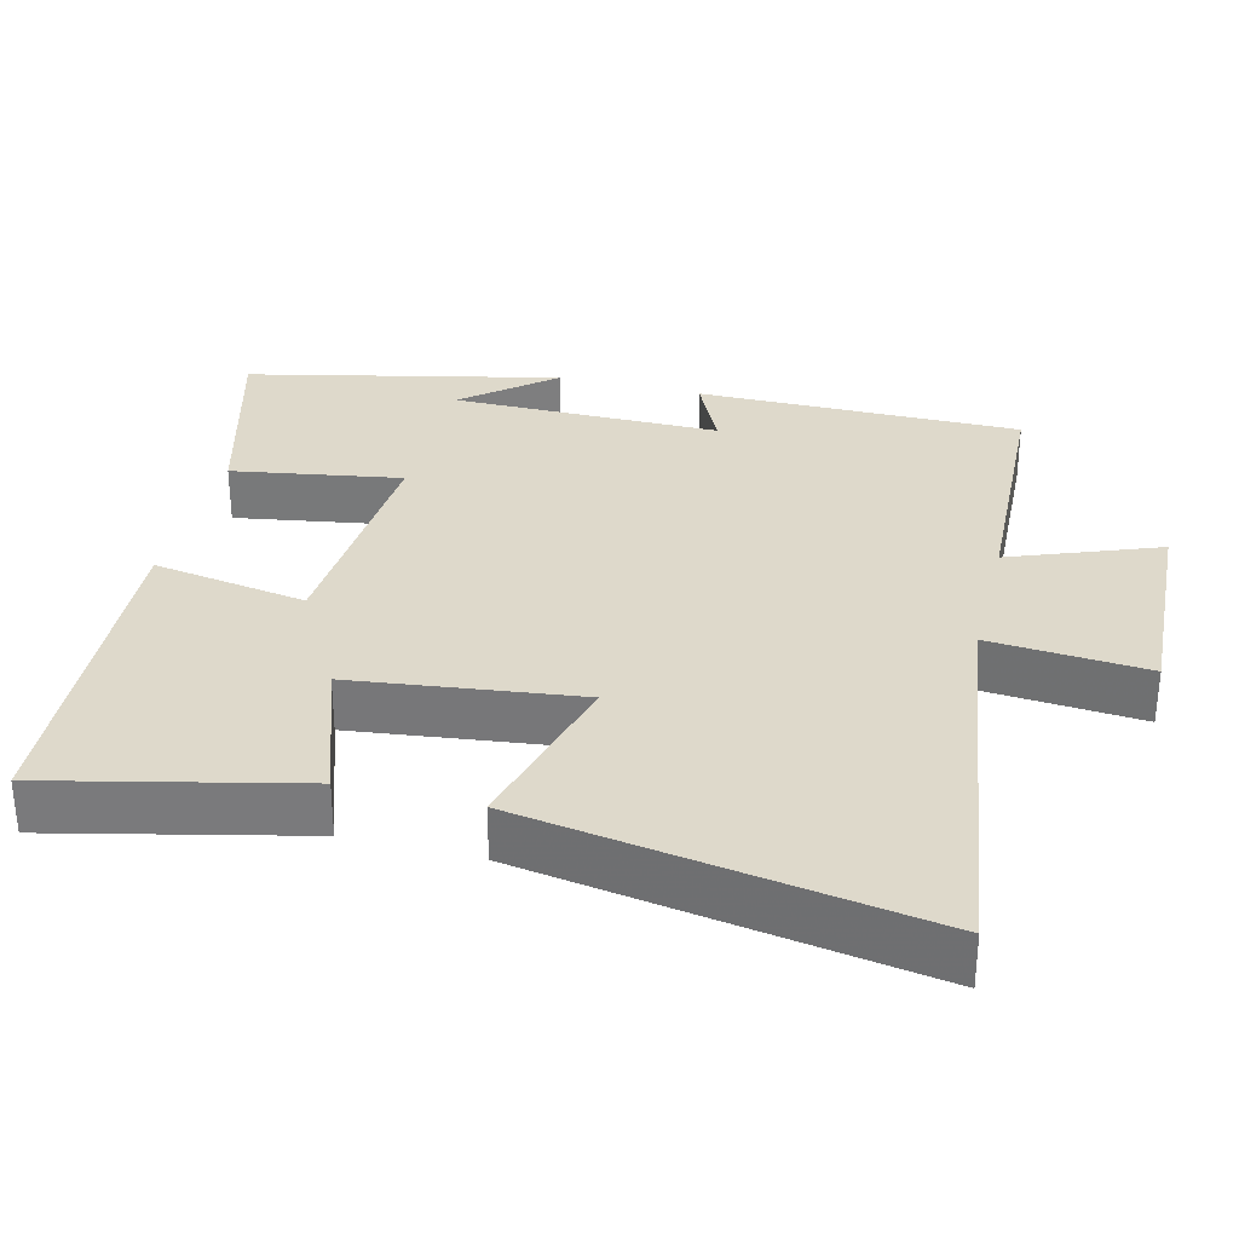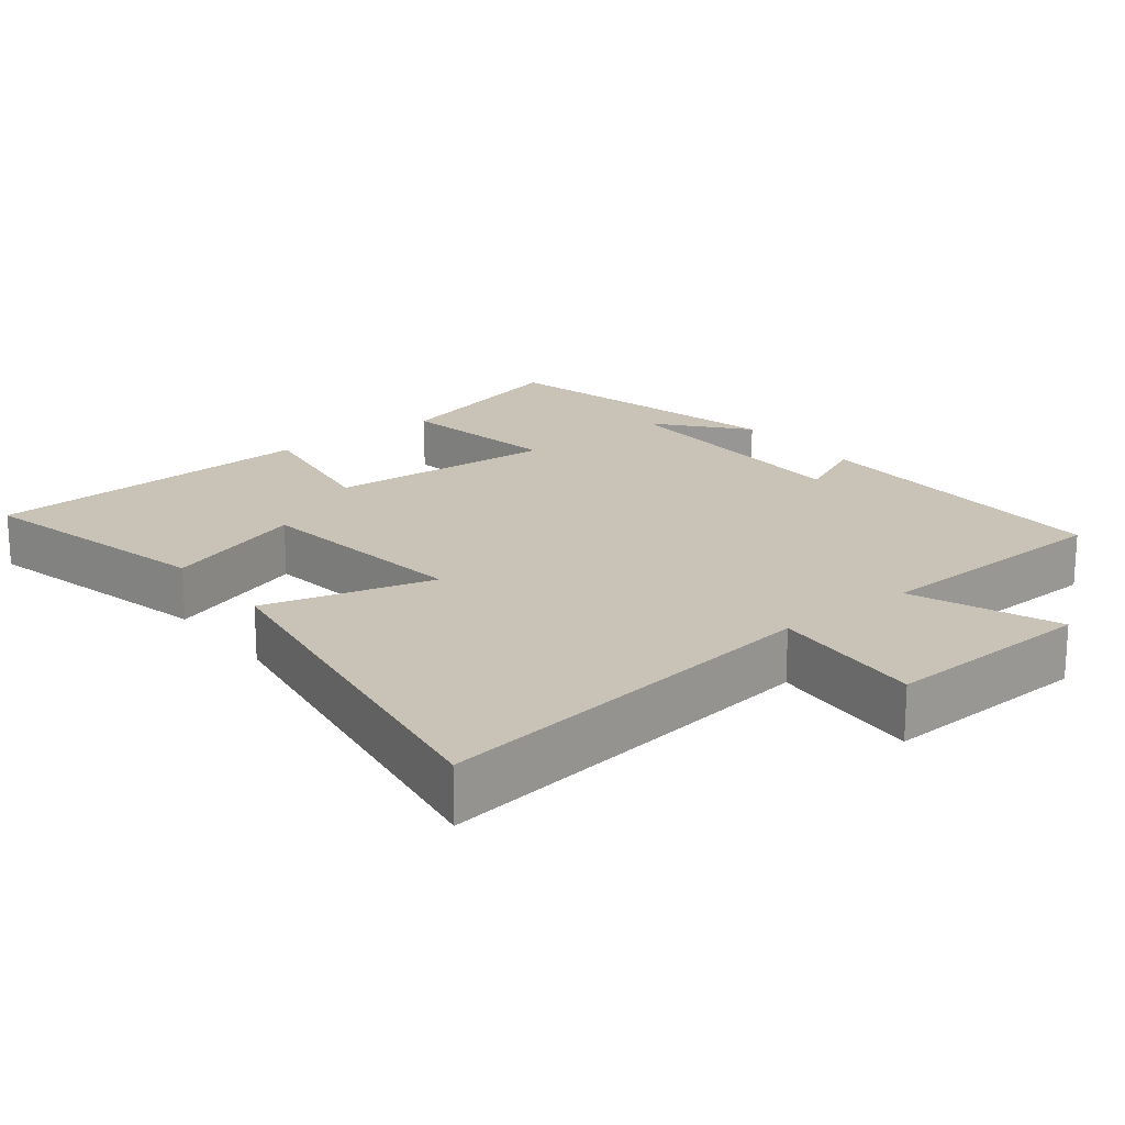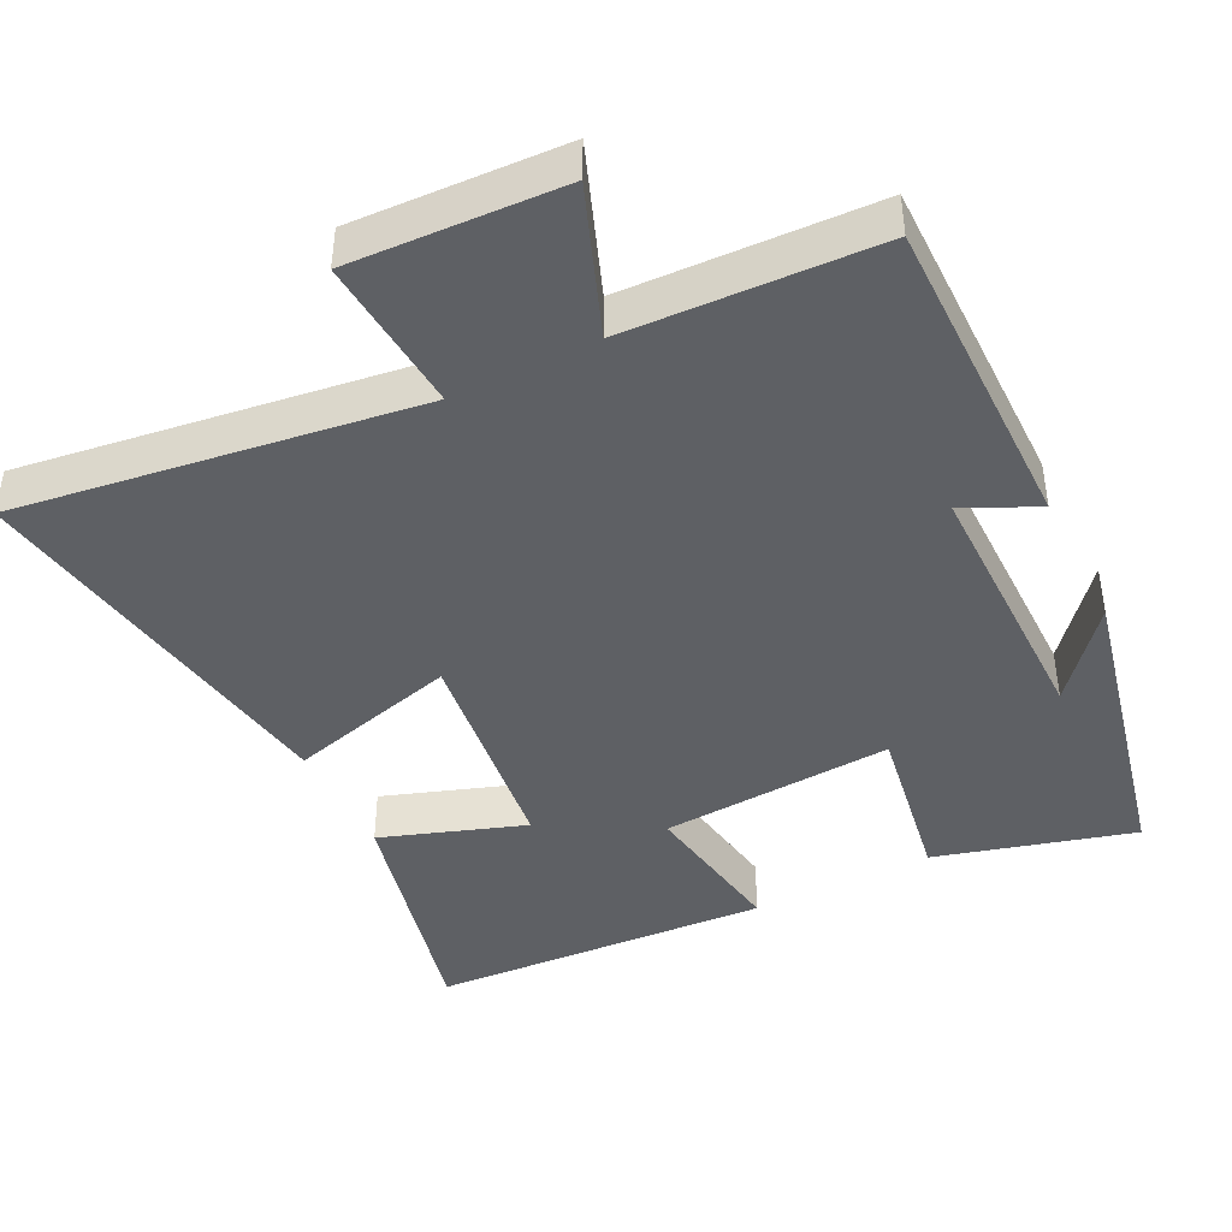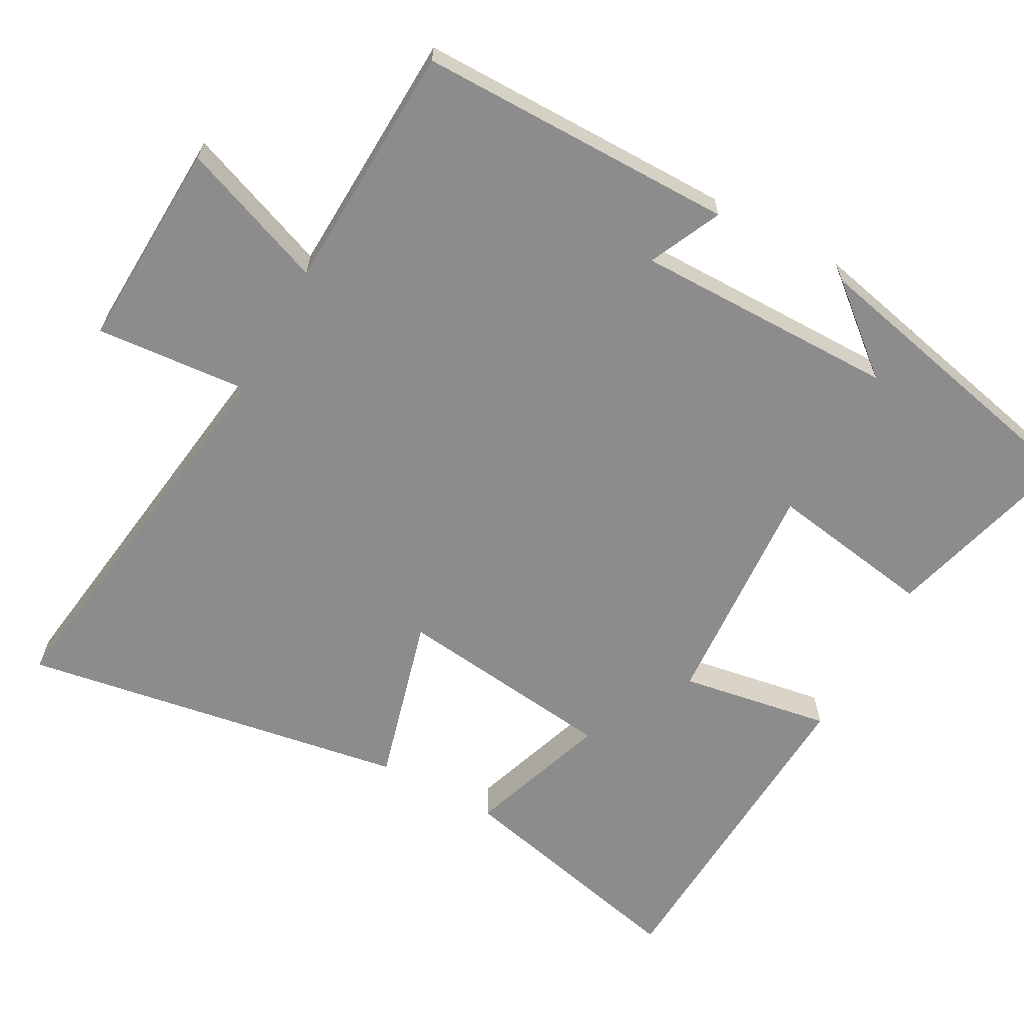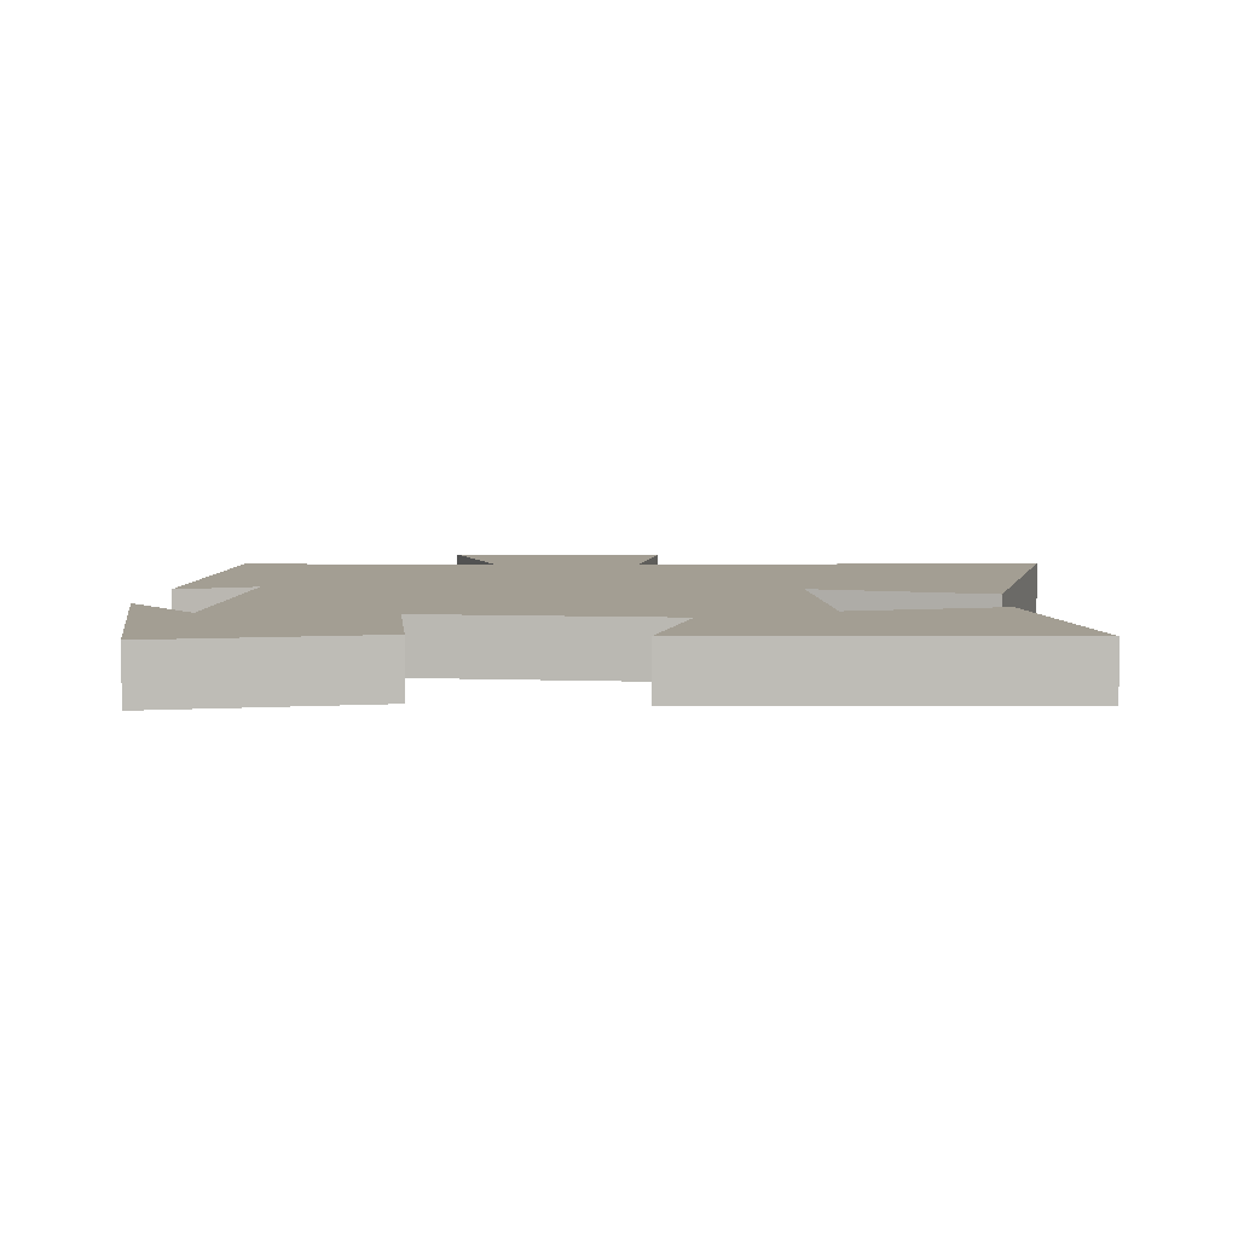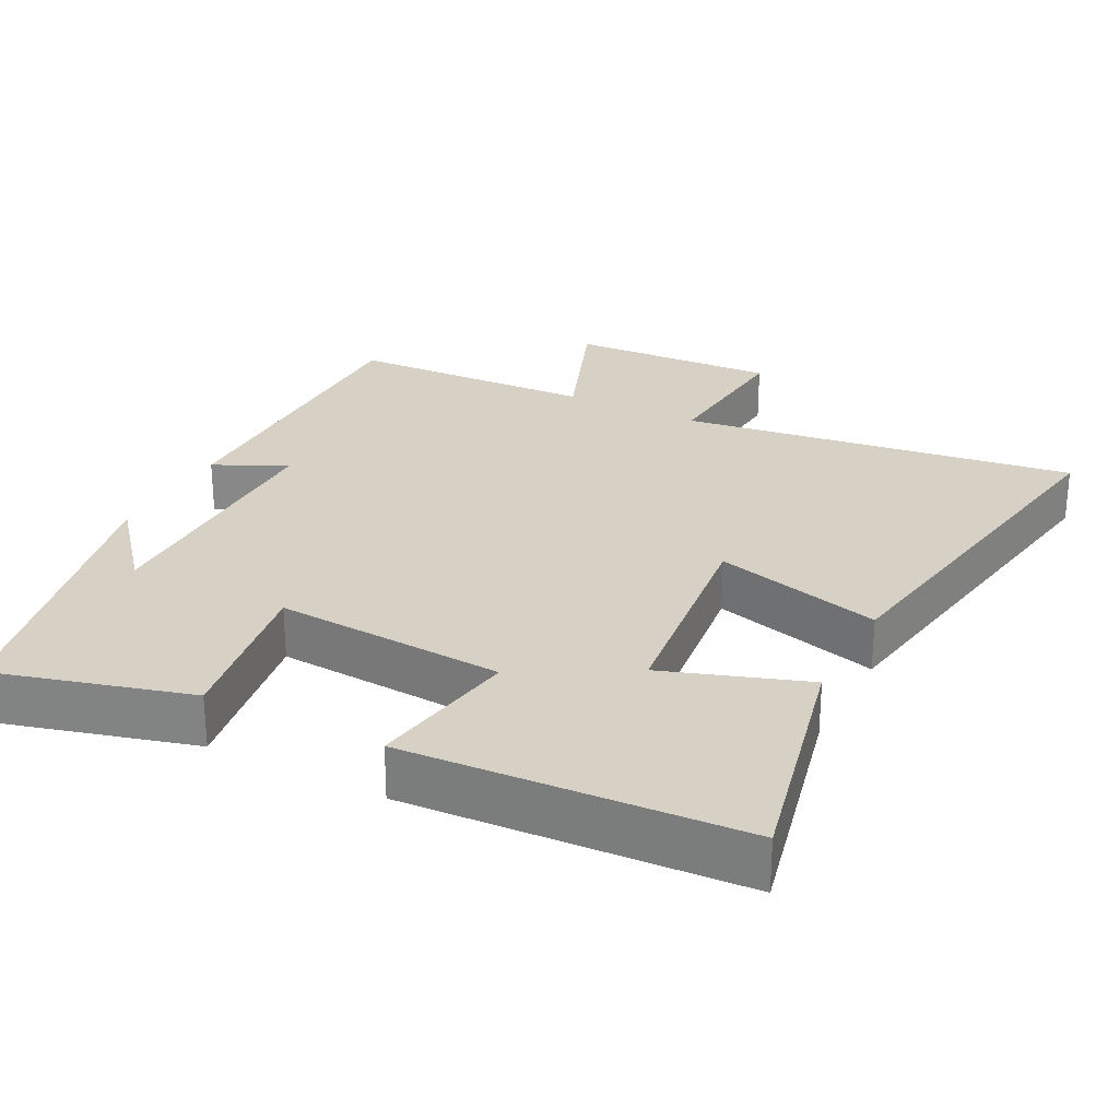
<metadata>
{"format":"obj","ext":"obj","renderer":"f3d","projection":"perspective","resolution":1024,"background":"white","views":[{"elev":31.7,"azim":104.2,"up":"+Y"},{"elev":19.4,"azim":141.8,"up":"+Y"},{"elev":-43.1,"azim":-153.4,"up":"+Y"},{"elev":-64.2,"azim":-118.5,"up":"+Y"},{"elev":5.2,"azim":3.9,"up":"+Y"},{"elev":26.8,"azim":27.4,"up":"+Y"}]}
</metadata>
<code>
v 0.579 0.07 0.472
v 0.5 0.07 0.136
v 0.304 0.07 0.204
v 0.266 0.07 -0.102
v 0.5 0.07 -0.04
v 0.587 0.07 -0.577
v 0.038 0.07 -0.5
v 0.055 0.07 -0.714
v -0.235 0.07 -0.7
v -0.158 0.07 -0.5
v -0.502 0.07 -0.485
v -0.5 0.07 -0.045
v -0.4 0.07 -0.092
v -0.4 0.07 0.272
v -0.5 0.07 0.153
v -0.404 0.07 0.575
v -0.134 0.07 0.5
v -0.172 0.07 0.271
v 0.148 0.07 0.291
v 0.114 0.07 0.5
v 0.579 0 0.472
v 0.5 0 0.136
v 0.304 0 0.204
v 0.266 0 -0.102
v 0.5 0 -0.04
v 0.587 0 -0.577
v 0.038 0 -0.5
v 0.055 0 -0.714
v -0.235 0 -0.7
v -0.158 0 -0.5
v -0.502 0 -0.485
v -0.5 0 -0.045
v -0.4 0 -0.092
v -0.4 0 0.272
v -0.5 0 0.153
v -0.404 0 0.575
v -0.134 0 0.5
v -0.172 0 0.271
v 0.148 0 0.291
v 0.114 0 0.5
f 19 20 1 2
f 16 17 18
f 14 15 16
f 14 16 18
f 13 14 18
f 10 11 12 13
f 10 13 18 19
f 7 8 9 10
f 4 5 6 7
f 3 4 7 10
f 19 2 3
f 3 10 19
f 22 21 40 39
f 38 37 36
f 36 35 34
f 38 36 34
f 38 34 33
f 33 32 31 30
f 39 38 33 30
f 30 29 28 27
f 27 26 25 24
f 30 27 24 23
f 23 22 39
f 39 30 23
f 1 21 22 2
f 2 22 23 3
f 3 23 24 4
f 4 24 25 5
f 5 25 26 6
f 6 26 27 7
f 7 27 28 8
f 8 28 29 9
f 9 29 30 10
f 10 30 31 11
f 11 31 32 12
f 12 32 33 13
f 13 33 34 14
f 14 34 35 15
f 15 35 36 16
f 16 36 37 17
f 17 37 38 18
f 18 38 39 19
f 19 39 40 20
f 20 40 21 1

</code>
